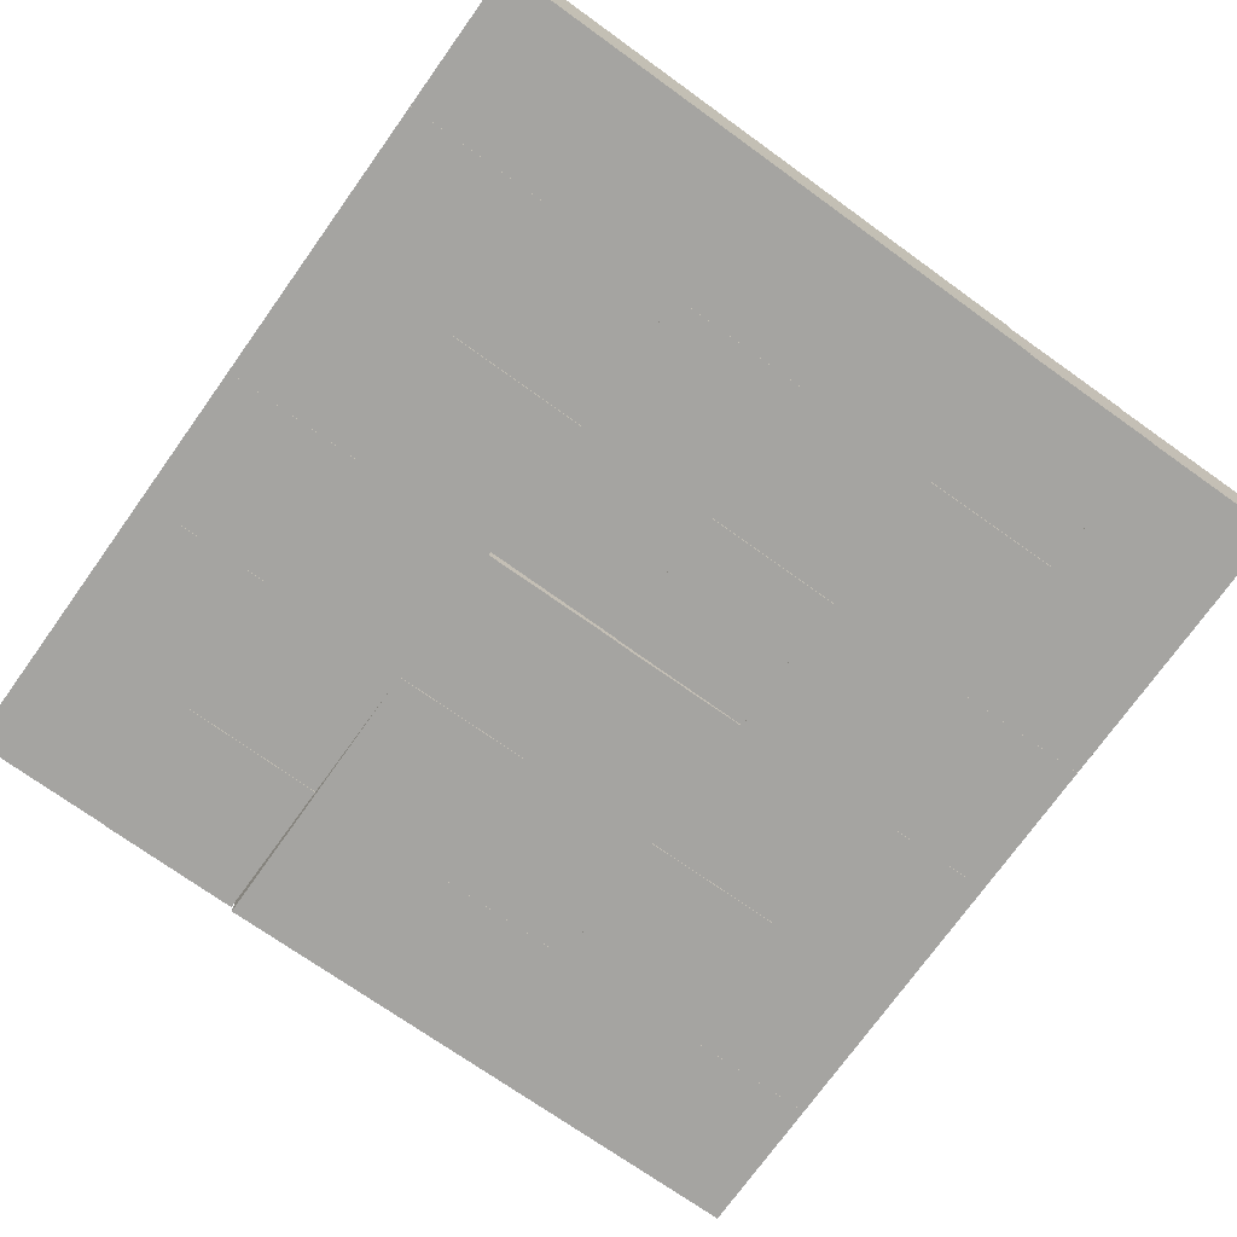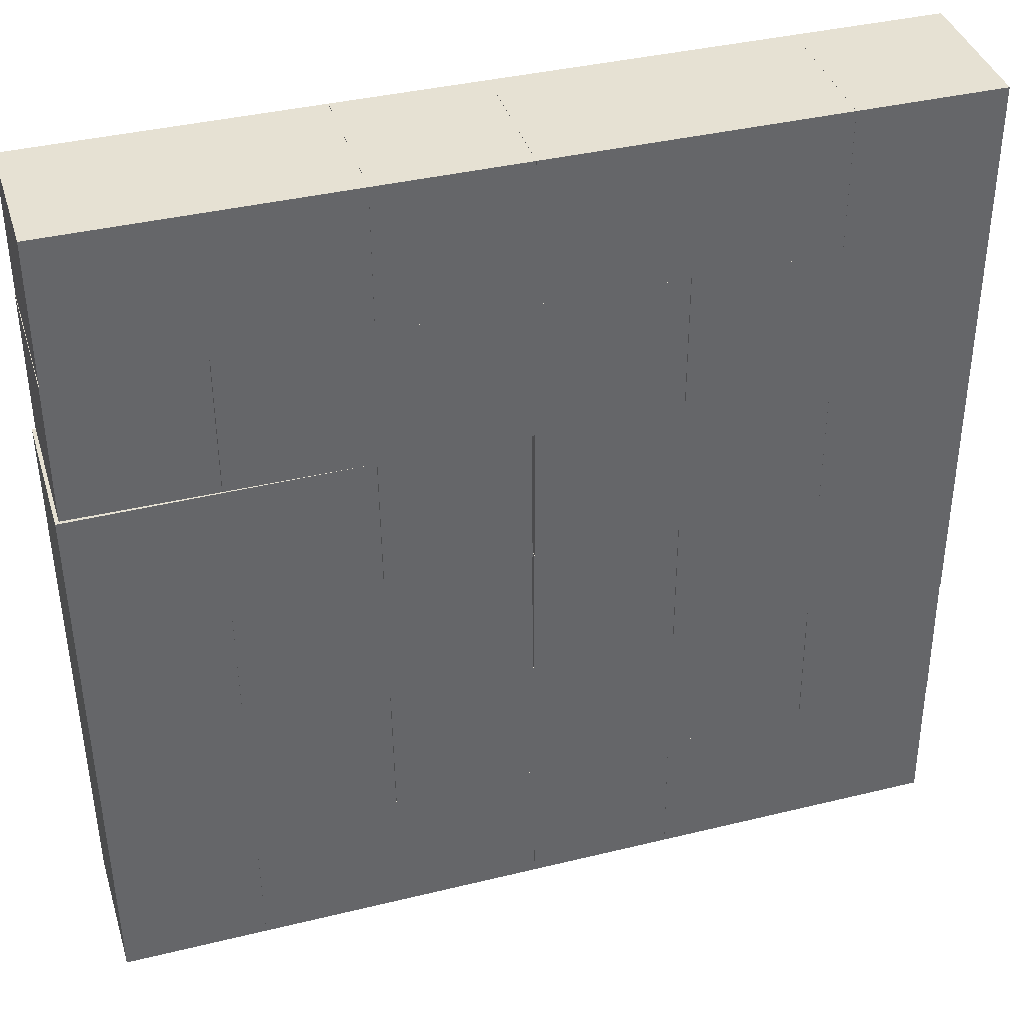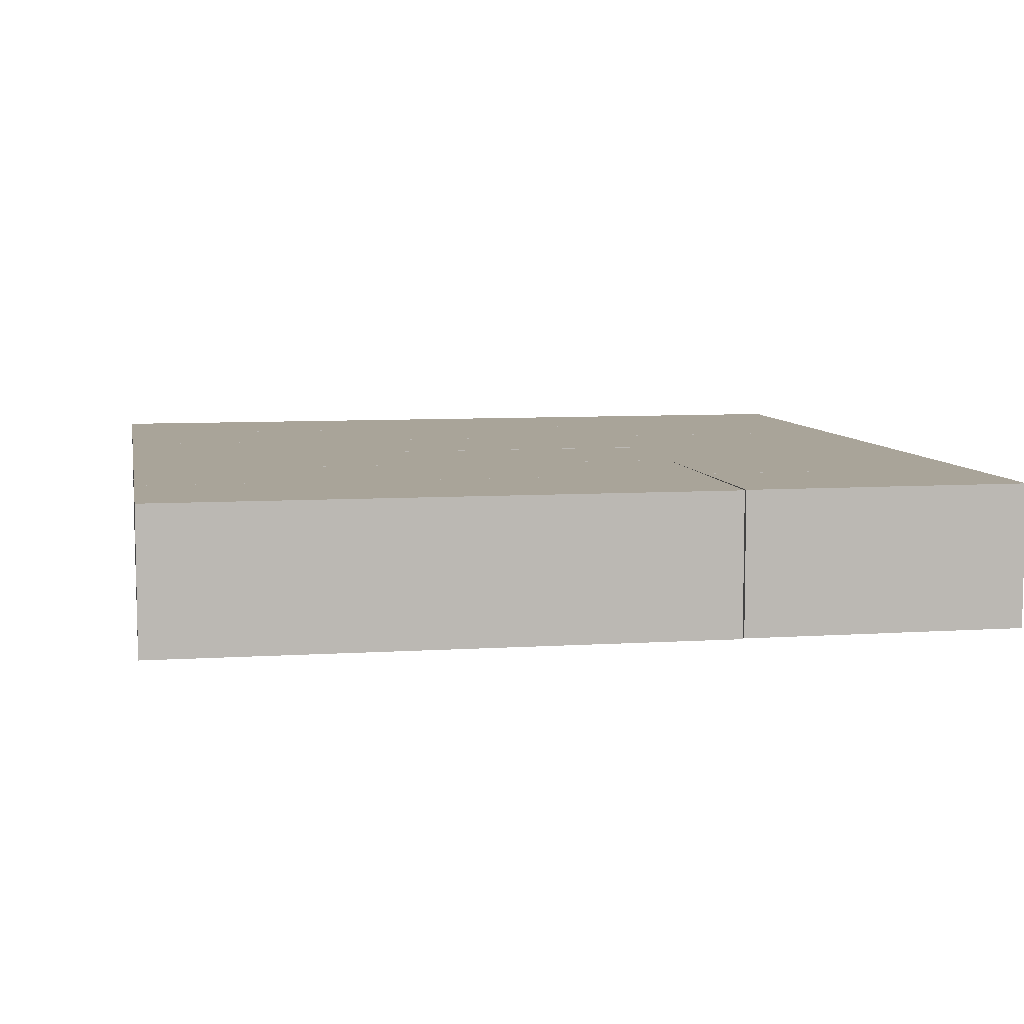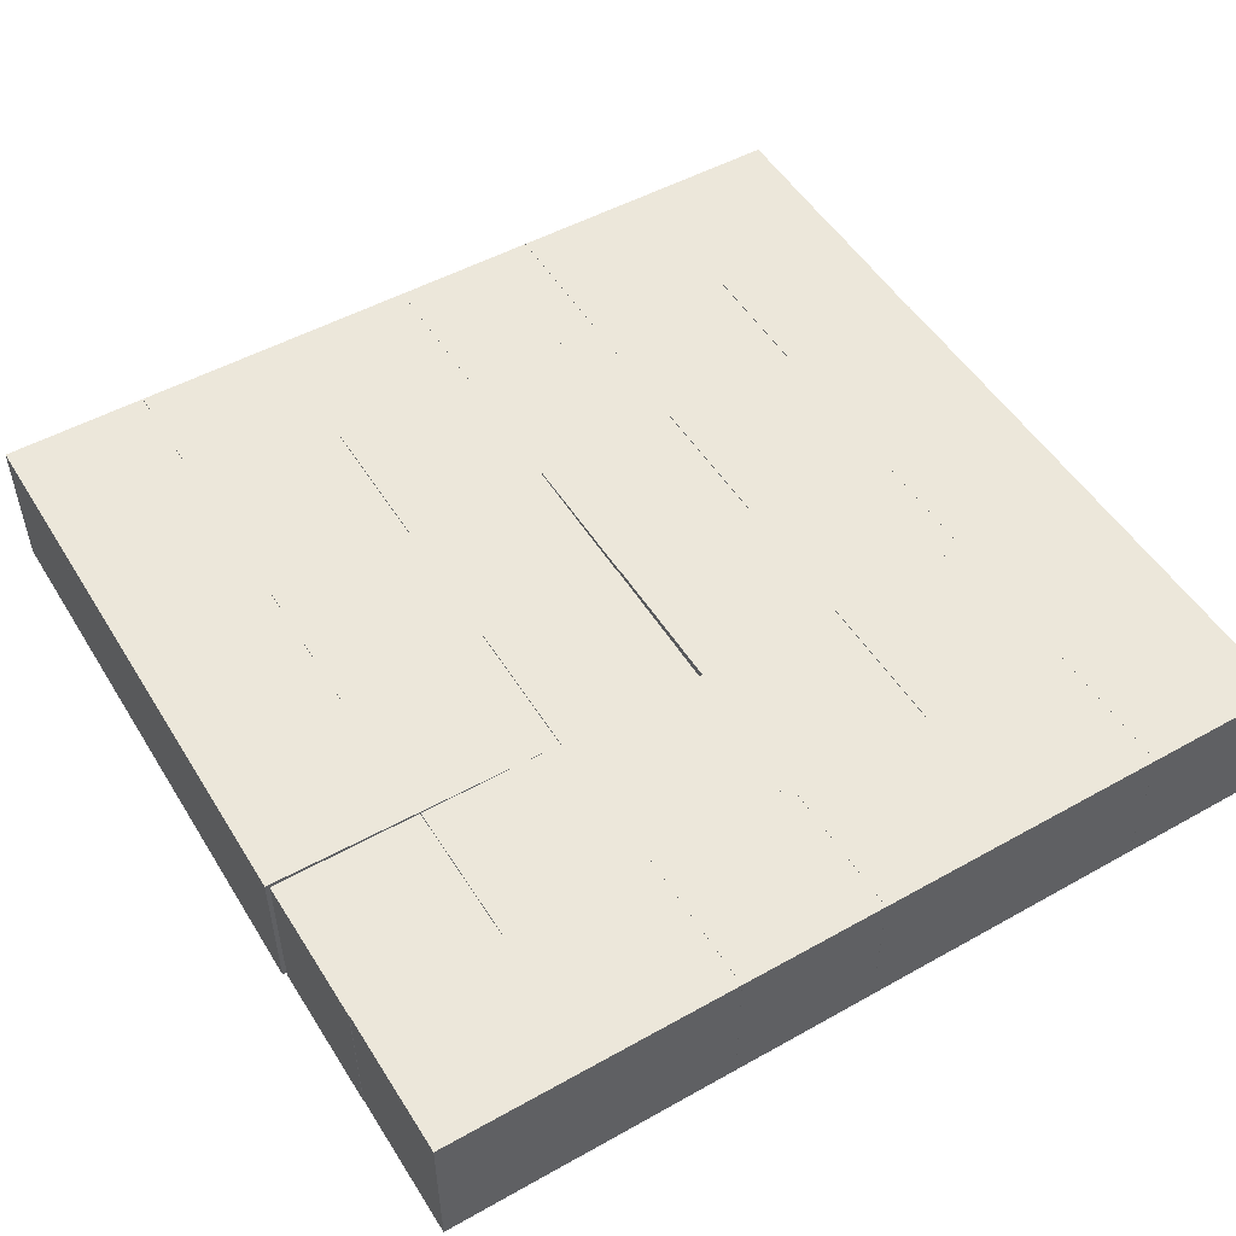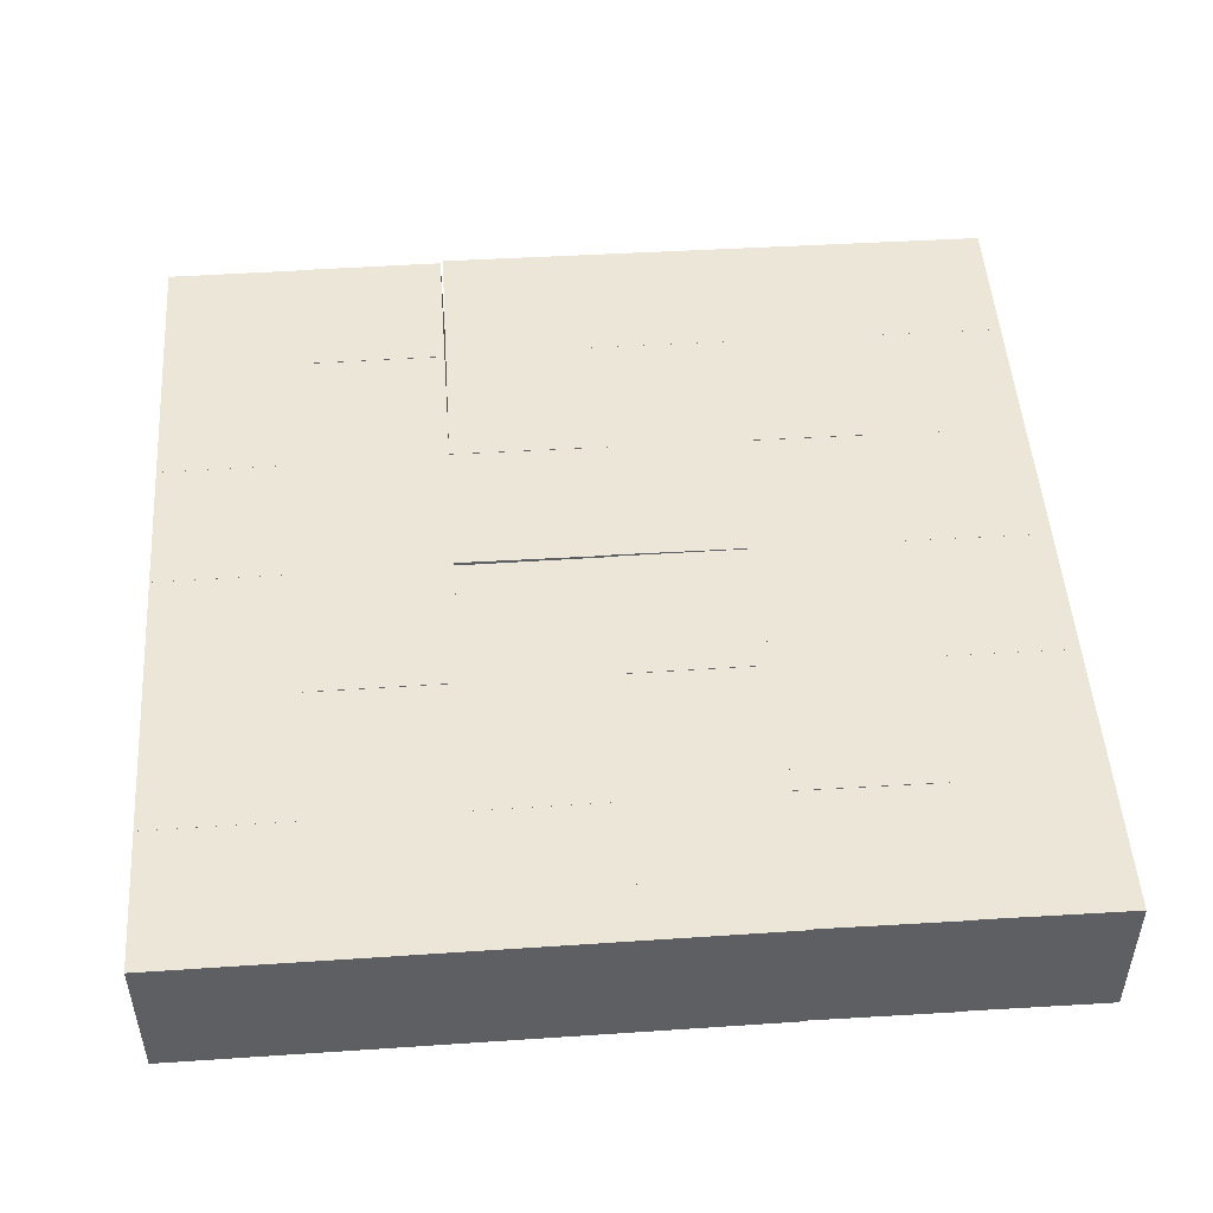
<metadata>
{"format":"obj","ext":"obj","renderer":"f3d","projection":"perspective","resolution":1024,"background":"white","views":[{"elev":-73.2,"azim":54.1,"up":"+Y"},{"elev":38.7,"azim":-16.6,"up":"+Z"},{"elev":7.3,"azim":-101.1,"up":"+Y"},{"elev":51.4,"azim":-31.5,"up":"+Y"},{"elev":48.9,"azim":85.6,"up":"+Y"}]}
</metadata>
<code>
o Cube.361_Cube.018
v 2.212 -0.2165 -22
v 2.212 0.9745 -22
v 3.403 0.9745 -22
v 3.403 -0.2165 -22
v 3.4 0.9745 -20.81
v 3.4 -0.2165 -20.81
v 2.209 0.9745 -20.81
v 2.209 -0.2165 -20.81
f 1 2 3 4
f 4 3 5 6
f 6 5 7 8
f 8 7 2 1
f 4 6 8 1
f 5 3 2 7
o Cube.360_Cube.018
v 1.017 -0.2165 -22
v 1.017 0.9745 -22
v 2.208 0.9745 -22
v 2.208 -0.2165 -22
v 2.206 0.9745 -20.81
v 2.206 -0.2165 -20.81
v 1.015 0.9745 -20.81
v 1.015 -0.2165 -20.81
f 9 10 11 12
f 12 11 13 14
f 14 13 15 16
f 16 15 10 9
f 12 14 16 9
f 13 11 10 15
o Cube.374_Cube.014
v 3.392 -0.2165 -18.46
v 3.392 0.9745 -18.46
v 4.583 0.9745 -18.46
v 4.583 -0.2165 -18.46
v 4.58 0.9745 -17.26
v 4.58 -0.2165 -17.26
v 3.389 0.9745 -17.27
v 3.389 -0.2165 -17.27
f 17 18 19 20
f 20 19 21 22
f 22 21 23 24
f 24 23 18 17
f 20 22 24 17
f 21 19 18 23
o Cube.329_Cube.018
v 0.997 -0.2165 -20.8
v 0.997 0.9745 -20.8
v -0.1939 0.9745 -20.82
v -0.1939 -0.2165 -20.82
v -0.1801 0.9745 -22.01
v -0.1801 -0.2165 -22.01
v 1.011 0.9745 -21.99
v 1.011 -0.2165 -21.99
f 25 26 27 28
f 28 27 29 30
f 30 29 31 32
f 32 31 26 25
f 28 30 32 25
f 29 27 26 31
o Cube.327_Cube.018
v -1.382 -0.2165 -20.83
v -1.382 0.9745 -20.83
v -2.572 0.9745 -20.84
v -2.572 -0.2165 -20.84
v -2.559 0.9745 -22.03
v -2.559 -0.2165 -22.03
v -1.368 0.9745 -22.02
v -1.368 -0.2165 -22.02
f 33 34 35 36
f 36 35 37 38
f 38 37 39 40
f 40 39 34 33
f 36 38 40 33
f 37 35 34 39
o Cube.331_Cube.018
v 3.39 -0.2165 -21.96
v 3.39 0.9745 -21.96
v 2.2 0.9745 -21.98
v 2.2 -0.2165 -21.98
v 2.213 0.9745 -23.17
v 2.213 -0.2165 -23.17
v 3.404 0.9745 -23.15
v 3.404 -0.2165 -23.15
f 41 42 43 44
f 44 43 45 46
f 46 45 47 48
f 48 47 42 41
f 44 46 48 41
f 45 43 42 47
o Cube.325_Cube.018
v -0.2071 -0.2165 -19.64
v -0.2071 0.9745 -19.64
v -1.398 0.9745 -19.66
v -1.398 -0.2165 -19.66
v -1.384 0.9745 -20.85
v -1.384 -0.2165 -20.85
v -0.1933 0.9745 -20.83
v -0.1933 -0.2165 -20.83
f 49 50 51 52
f 52 51 53 54
f 54 53 55 56
f 56 55 50 49
f 52 54 56 49
f 53 51 50 55
o Cube.370_Cube.018
v -1.371 -0.2165 -18.47
v -1.371 0.9745 -18.47
v -0.1796 0.9745 -18.47
v -0.1796 -0.2165 -18.47
v -0.1824 0.9745 -17.28
v -0.1824 -0.2165 -17.28
v -1.373 0.9745 -17.28
v -1.373 -0.2165 -17.28
f 57 58 59 60
f 60 59 61 62
f 62 61 63 64
f 64 63 58 57
f 60 62 64 57
f 61 59 58 63
o Cube.372_Cube.018
v 1.013 -0.2165 -18.46
v 1.013 0.9745 -18.46
v 2.204 0.9745 -18.46
v 2.204 -0.2165 -18.46
v 2.201 0.9745 -17.27
v 2.201 -0.2165 -17.27
v 1.01 0.9745 -17.27
v 1.01 -0.2165 -17.27
f 65 66 67 68
f 68 67 69 70
f 70 69 71 72
f 72 71 66 65
f 68 70 72 65
f 69 67 66 71
o Cube.332_Cube.018
v 2.202 -0.2165 -21.98
v 2.202 0.9745 -21.98
v 1.012 0.9745 -21.99
v 1.012 -0.2165 -21.99
v 1.025 0.9745 -23.18
v 1.025 -0.2165 -23.18
v 2.216 0.9745 -23.17
v 2.216 -0.2165 -23.17
f 73 74 75 76
f 76 75 77 78
f 78 77 79 80
f 80 79 74 73
f 76 78 80 73
f 77 75 74 79
o Cube.339_Cube.018
v -1.368 -0.2165 -22.02
v -1.368 0.9745 -22.02
v -2.559 0.9745 -22.03
v -2.559 -0.2165 -22.03
v -2.545 0.9745 -23.22
v -2.545 -0.2165 -23.22
v -1.354 0.9745 -23.21
v -1.354 -0.2165 -23.21
f 81 82 83 84
f 84 83 85 86
f 86 85 87 88
f 88 87 82 81
f 84 86 88 81
f 85 83 82 87
o Cube.330_Cube.014
v 4.585 -0.2165 -21.95
v 4.585 0.9745 -21.95
v 3.394 0.9745 -21.96
v 3.394 -0.2165 -21.96
v 3.408 0.9745 -23.15
v 3.408 -0.2165 -23.15
v 4.599 0.9745 -23.14
v 4.599 -0.2165 -23.14
f 89 90 91 92
f 92 91 93 94
f 94 93 95 96
f 96 95 90 89
f 92 94 96 89
f 93 91 90 95
o Cube.336_Cube.018
v 1.024 -0.2165 -23.17
v 1.024 0.9745 -23.17
v -0.1665 0.9745 -23.18
v -0.1665 -0.2165 -23.18
v -0.1527 0.9745 -24.37
v -0.1527 -0.2165 -24.37
v 1.038 0.9745 -24.36
v 1.038 -0.2165 -24.36
f 97 98 99 100
f 100 99 101 102
f 102 101 103 104
f 104 103 98 97
f 100 102 104 97
f 101 99 98 103
o Cube.367_Cube.018
v -1.364 -0.2165 -19.64
v -1.364 0.9745 -19.64
v -0.1732 0.9745 -19.64
v -0.1732 -0.2165 -19.64
v -0.1761 0.9745 -18.45
v -0.1761 -0.2165 -18.45
v -1.367 0.9745 -18.45
v -1.367 -0.2165 -18.45
f 105 106 107 108
f 108 107 109 110
f 110 109 111 112
f 112 111 106 105
f 108 110 112 105
f 109 107 106 111
o Cube.377_Cube.018
v 1.012 -0.2165 -19.64
v 1.012 0.9745 -19.64
v 2.203 0.9745 -19.64
v 2.203 -0.2165 -19.64
v 2.2 0.9745 -18.44
v 2.2 -0.2165 -18.44
v 1.009 0.9745 -18.45
v 1.009 -0.2165 -18.45
f 113 114 115 116
f 116 115 117 118
f 118 117 119 120
f 120 119 114 113
f 116 118 120 113
f 117 115 114 119
o Cube.369_Cube.018
v -0.1789 -0.2165 -18.47
v -0.1789 0.9745 -18.47
v 1.012 0.9745 -18.46
v 1.012 -0.2165 -18.46
v 1.009 0.9745 -17.27
v 1.009 -0.2165 -17.27
v -0.1818 0.9745 -17.28
v -0.1818 -0.2165 -17.28
f 121 122 123 124
f 124 123 125 126
f 126 125 127 128
f 128 127 122 121
f 124 126 128 121
f 125 123 122 127
o Cube.326_Cube.018
v -1.395 -0.2165 -19.65
v -1.395 0.9745 -19.65
v -2.586 0.9745 -19.67
v -2.586 -0.2165 -19.67
v -2.572 0.9745 -20.86
v -2.572 -0.2165 -20.86
v -1.381 0.9745 -20.85
v -1.381 -0.2165 -20.85
f 129 130 131 132
f 132 131 133 134
f 134 133 135 136
f 136 135 130 129
f 132 134 136 129
f 133 131 130 135
o Cube.334_Cube.018
v 3.408 -0.2165 -23.14
v 3.408 0.9745 -23.14
v 2.217 0.9745 -23.15
v 2.217 -0.2165 -23.15
v 2.23 0.9745 -24.34
v 2.23 -0.2165 -24.34
v 3.421 0.9745 -24.33
v 3.421 -0.2165 -24.33
f 137 138 139 140
f 140 139 141 142
f 142 141 143 144
f 144 143 138 137
f 140 142 144 137
f 141 139 138 143
o Cube.333_Cube.018
v 2.216 -0.2165 -23.15
v 2.216 0.9745 -23.15
v 1.025 0.9745 -23.17
v 1.025 -0.2165 -23.17
v 1.039 0.9745 -24.36
v 1.039 -0.2165 -24.36
v 2.23 0.9745 -24.34
v 2.23 -0.2165 -24.34
f 145 146 147 148
f 148 147 149 150
f 150 149 151 152
f 152 151 146 145
f 148 150 152 145
f 149 147 146 151
o Cube.365_Cube.018
v 1.019 -0.2165 -20.83
v 1.019 0.9745 -20.83
v 2.21 0.9745 -20.83
v 2.21 -0.2165 -20.83
v 2.207 0.9745 -19.63
v 2.207 -0.2165 -19.63
v 1.016 0.9745 -19.64
v 1.016 -0.2165 -19.64
f 153 154 155 156
f 156 155 157 158
f 158 157 159 160
f 160 159 154 153
f 156 158 160 153
f 157 155 154 159
o Cube.335_Cube.014
v 4.595 -0.2165 -23.12
v 4.595 0.9745 -23.12
v 3.404 0.9745 -23.14
v 3.404 -0.2165 -23.14
v 3.417 0.9745 -24.33
v 3.417 -0.2165 -24.33
v 4.608 0.9745 -24.31
v 4.608 -0.2165 -24.31
f 161 162 163 164
f 164 163 165 166
f 166 165 167 168
f 168 167 162 161
f 164 166 168 161
f 165 163 162 167
o Cube.340_Cube.018
v -0.1797 -0.2165 -22.01
v -0.1797 0.9745 -22.01
v -1.371 0.9745 -22.02
v -1.371 -0.2165 -22.02
v -1.357 0.9745 -23.21
v -1.357 -0.2165 -23.21
v -0.1659 0.9745 -23.2
v -0.1659 -0.2165 -23.2
f 169 170 171 172
f 172 171 173 174
f 174 173 175 176
f 176 175 170 169
f 172 174 176 169
f 173 171 170 175
o Cube.366_Cube.018
v -2.559 -0.2165 -19.65
v -2.559 0.9745 -19.65
v -1.368 0.9745 -19.64
v -1.368 -0.2165 -19.64
v -1.371 0.9745 -18.45
v -1.371 -0.2165 -18.45
v -2.562 0.9745 -18.46
v -2.562 -0.2165 -18.46
f 177 178 179 180
f 180 179 181 182
f 182 181 183 184
f 184 183 178 177
f 180 182 184 177
f 181 179 178 183
o Cube.364_Cube.018
v 2.206 -0.2165 -20.83
v 2.206 0.9745 -20.83
v 3.397 0.9745 -20.82
v 3.397 -0.2165 -20.82
v 3.394 0.9745 -19.63
v 3.394 -0.2165 -19.63
v 2.203 0.9745 -19.63
v 2.203 -0.2165 -19.63
f 185 186 187 188
f 188 187 189 190
f 190 189 191 192
f 192 191 186 185
f 188 190 192 185
f 189 187 186 191
o Cube.376_Cube.018
v 2.206 -0.2165 -19.64
v 2.206 0.9745 -19.64
v 3.397 0.9745 -19.63
v 3.397 -0.2165 -19.63
v 3.394 0.9745 -18.44
v 3.394 -0.2165 -18.44
v 2.203 0.9745 -18.44
v 2.203 -0.2165 -18.44
f 193 194 195 196
f 196 195 197 198
f 198 197 199 200
f 200 199 194 193
f 196 198 200 193
f 197 195 194 199
o Cube.324_Cube.018
v 0.9873 -0.2165 -19.63
v 0.9873 0.9745 -19.63
v -0.2036 0.9745 -19.64
v -0.2036 -0.2165 -19.64
v -0.1898 0.9745 -20.83
v -0.1898 -0.2165 -20.83
v 1.001 0.9745 -20.82
v 1.001 -0.2165 -20.82
f 201 202 203 204
f 204 203 205 206
f 206 205 207 208
f 208 207 202 201
f 204 206 208 201
f 205 203 202 207
o Cube.337_Cube.018
v -0.1626 -0.2165 -23.18
v -0.1626 0.9745 -23.18
v -1.354 0.9745 -23.19
v -1.354 -0.2165 -23.19
v -1.34 0.9745 -24.38
v -1.34 -0.2165 -24.38
v -0.1488 0.9745 -24.37
v -0.1488 -0.2165 -24.37
f 209 210 211 212
f 212 211 213 214
f 214 213 215 216
f 216 215 210 209
f 212 214 216 209
f 213 211 210 215
o Cube.373_Cube.018
v 2.2 -0.2165 -18.46
v 2.2 0.9745 -18.46
v 3.391 0.9745 -18.46
v 3.391 -0.2165 -18.46
v 3.388 0.9745 -17.27
v 3.388 -0.2165 -17.27
v 2.197 0.9745 -17.27
v 2.197 -0.2165 -17.27
f 217 218 219 220
f 220 219 221 222
f 222 221 223 224
f 224 223 218 217
f 220 222 224 217
f 221 219 218 223
o Cube.371_Cube.018
v -2.558 -0.2165 -18.47
v -2.558 0.9745 -18.47
v -1.367 0.9745 -18.47
v -1.367 -0.2165 -18.47
v -1.369 0.9745 -17.28
v -1.369 -0.2165 -17.28
v -2.56 0.9745 -17.28
v -2.56 -0.2165 -17.28
f 225 226 227 228
f 228 227 229 230
f 230 229 231 232
f 232 231 226 225
f 228 230 232 225
f 229 227 226 231
o Cube.338_Cube.018
v -1.354 -0.2165 -23.19
v -1.354 0.9745 -23.19
v -2.545 0.9745 -23.21
v -2.545 -0.2165 -23.21
v -2.531 0.9745 -24.4
v -2.531 -0.2165 -24.4
v -1.34 0.9745 -24.38
v -1.34 -0.2165 -24.38
f 233 234 235 236
f 236 235 237 238
f 238 237 239 240
f 240 239 234 233
f 236 238 240 233
f 237 235 234 239
o Cube.362_Cube.014
v 3.4 -0.2165 -22
v 3.4 0.9745 -22
v 4.591 0.9745 -21.99
v 4.591 -0.2165 -21.99
v 4.588 0.9745 -20.8
v 4.588 -0.2165 -20.8
v 3.397 0.9745 -20.81
v 3.397 -0.2165 -20.81
f 241 242 243 244
f 244 243 245 246
f 246 245 247 248
f 248 247 242 241
f 244 246 248 241
f 245 243 242 247
o Cube.328_Cube.018
v -0.19 -0.2165 -20.82
v -0.19 0.9745 -20.82
v -1.381 0.9745 -20.83
v -1.381 -0.2165 -20.83
v -1.367 0.9745 -22.02
v -1.367 -0.2165 -22.02
v -0.1762 0.9745 -22.01
v -0.1762 -0.2165 -22.01
f 249 250 251 252
f 252 251 253 254
f 254 253 255 256
f 256 255 250 249
f 252 254 256 249
f 253 251 250 255
o Cube.363_Cube.014
v 3.397 -0.2165 -20.82
v 3.397 0.9745 -20.82
v 4.588 0.9745 -20.82
v 4.588 -0.2165 -20.82
v 4.585 0.9745 -19.63
v 4.585 -0.2165 -19.63
v 3.394 0.9745 -19.63
v 3.394 -0.2165 -19.63
f 257 258 259 260
f 260 259 261 262
f 262 261 263 264
f 264 263 258 257
f 260 262 264 257
f 261 259 258 263
o Cube.368_Cube.018
v -0.1761 -0.2165 -19.64
v -0.1761 0.9745 -19.64
v 1.015 0.9745 -19.64
v 1.015 -0.2165 -19.64
v 1.012 0.9745 -18.45
v 1.012 -0.2165 -18.45
v -0.179 0.9745 -18.45
v -0.179 -0.2165 -18.45
f 265 266 267 268
f 268 267 269 270
f 270 269 271 272
f 272 271 266 265
f 268 270 272 265
f 269 267 266 271
o Cube.375_Cube.014
v 3.394 -0.2165 -19.63
v 3.394 0.9745 -19.63
v 4.585 0.9745 -19.63
v 4.585 -0.2165 -19.63
v 4.582 0.9745 -18.44
v 4.582 -0.2165 -18.44
v 3.391 0.9745 -18.44
v 3.391 -0.2165 -18.44
f 273 274 275 276
f 276 275 277 278
f 278 277 279 280
f 280 279 274 273
f 276 278 280 273
f 277 275 274 279
o Cube.341_Cube.018
v 1.015 -0.2165 -21.99
v 1.015 0.9745 -21.99
v -0.1762 0.9745 -22.01
v -0.1762 -0.2165 -22.01
v -0.1624 0.9745 -23.2
v -0.1624 -0.2165 -23.2
v 1.029 0.9745 -23.18
v 1.029 -0.2165 -23.18
f 281 282 283 284
f 284 283 285 286
f 286 285 287 288
f 288 287 282 281
f 284 286 288 281
f 285 283 282 287

</code>
